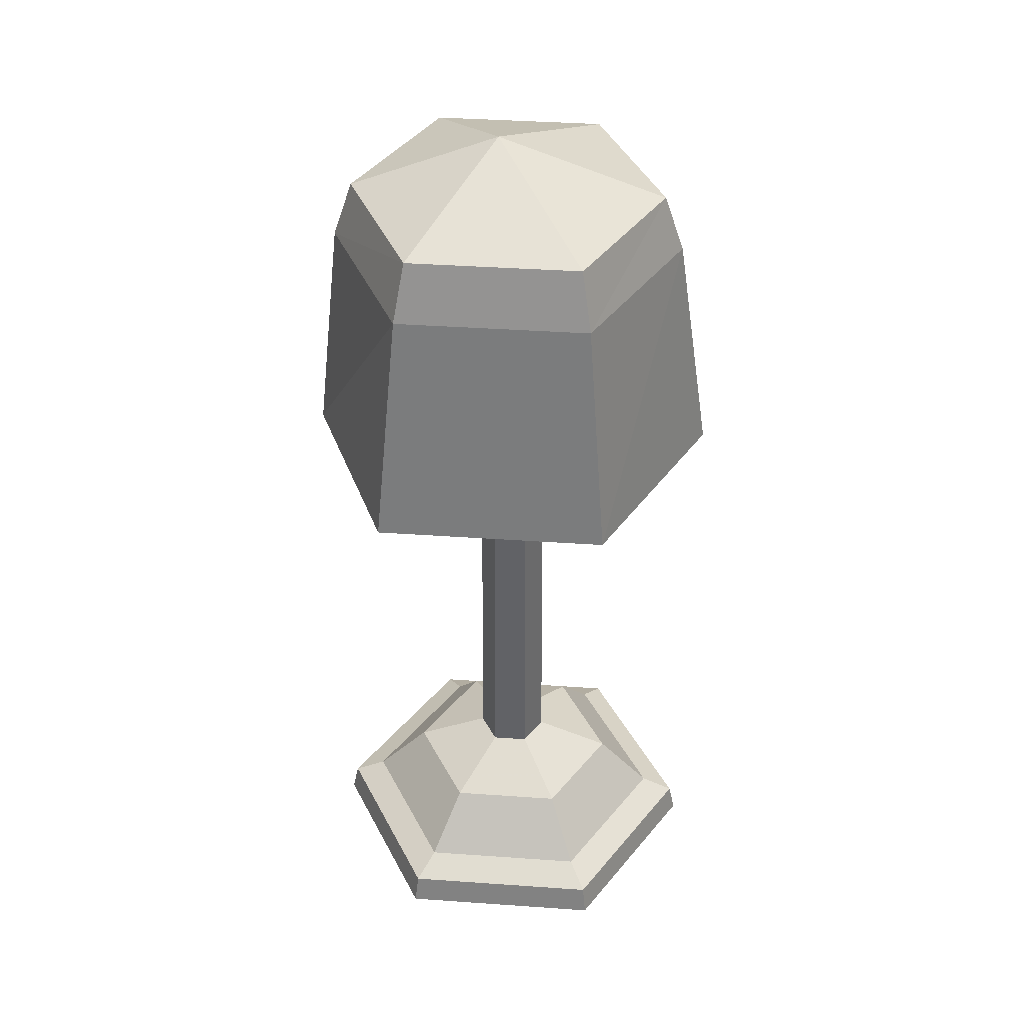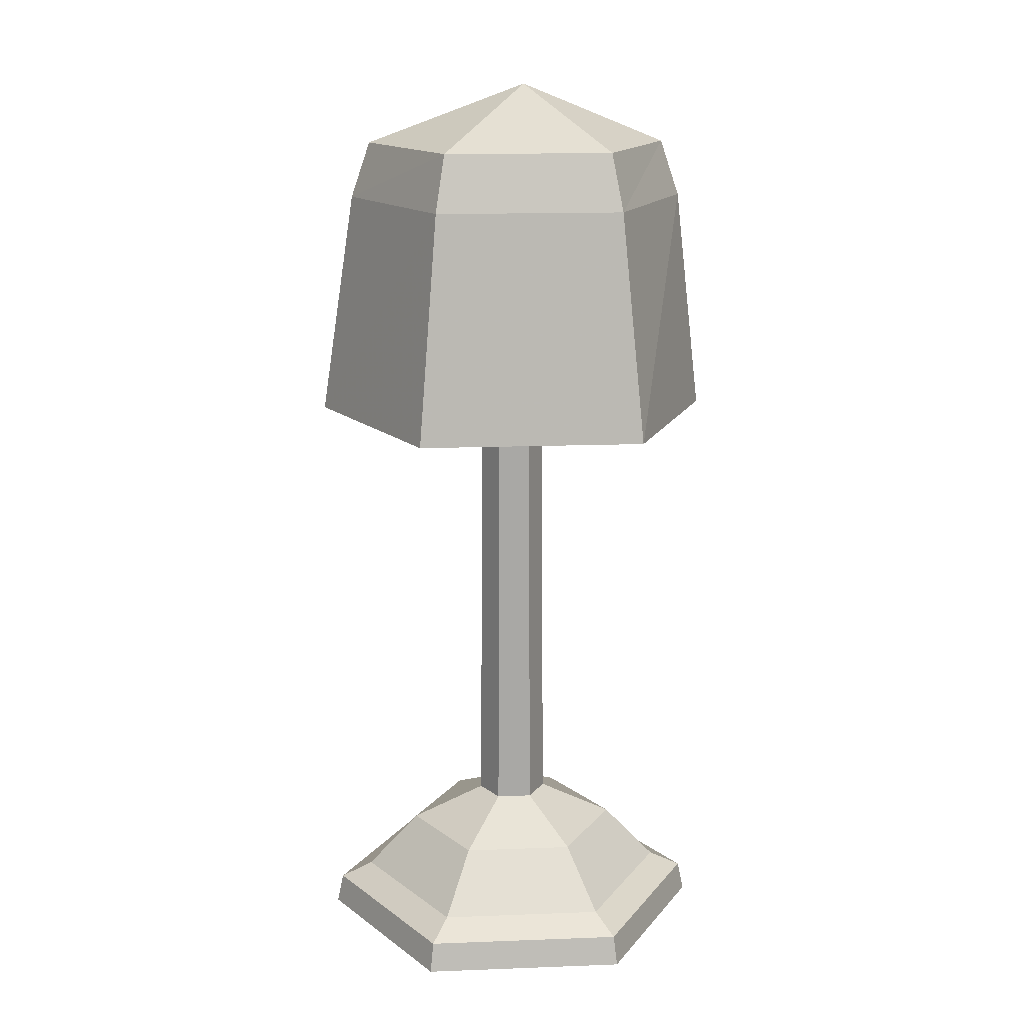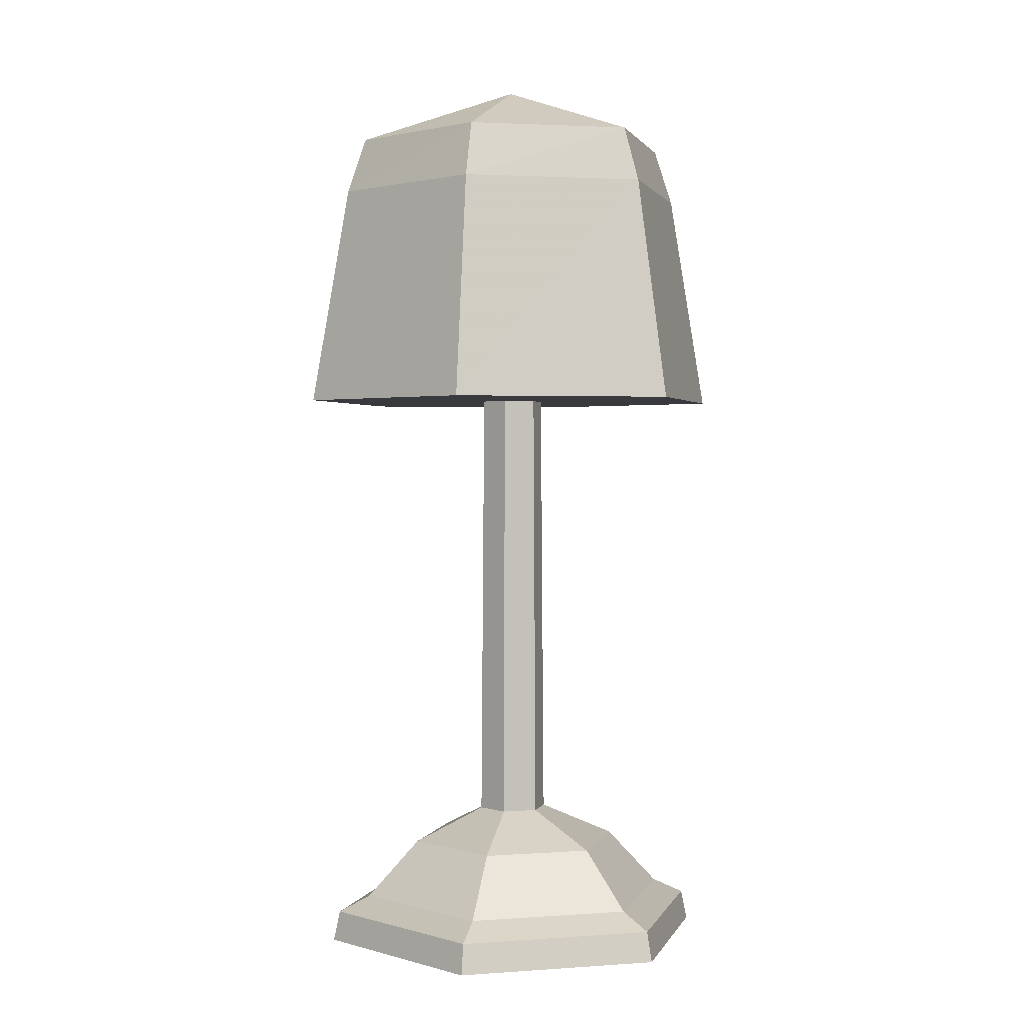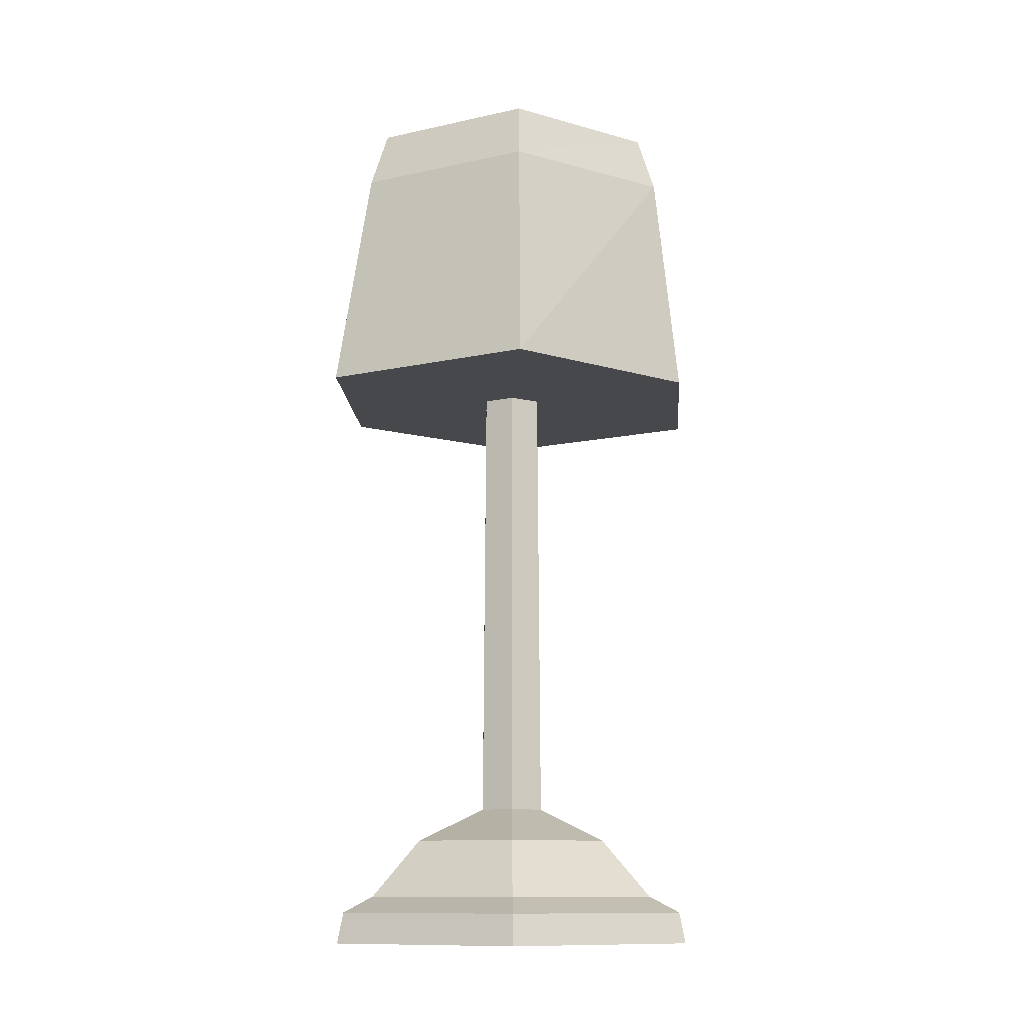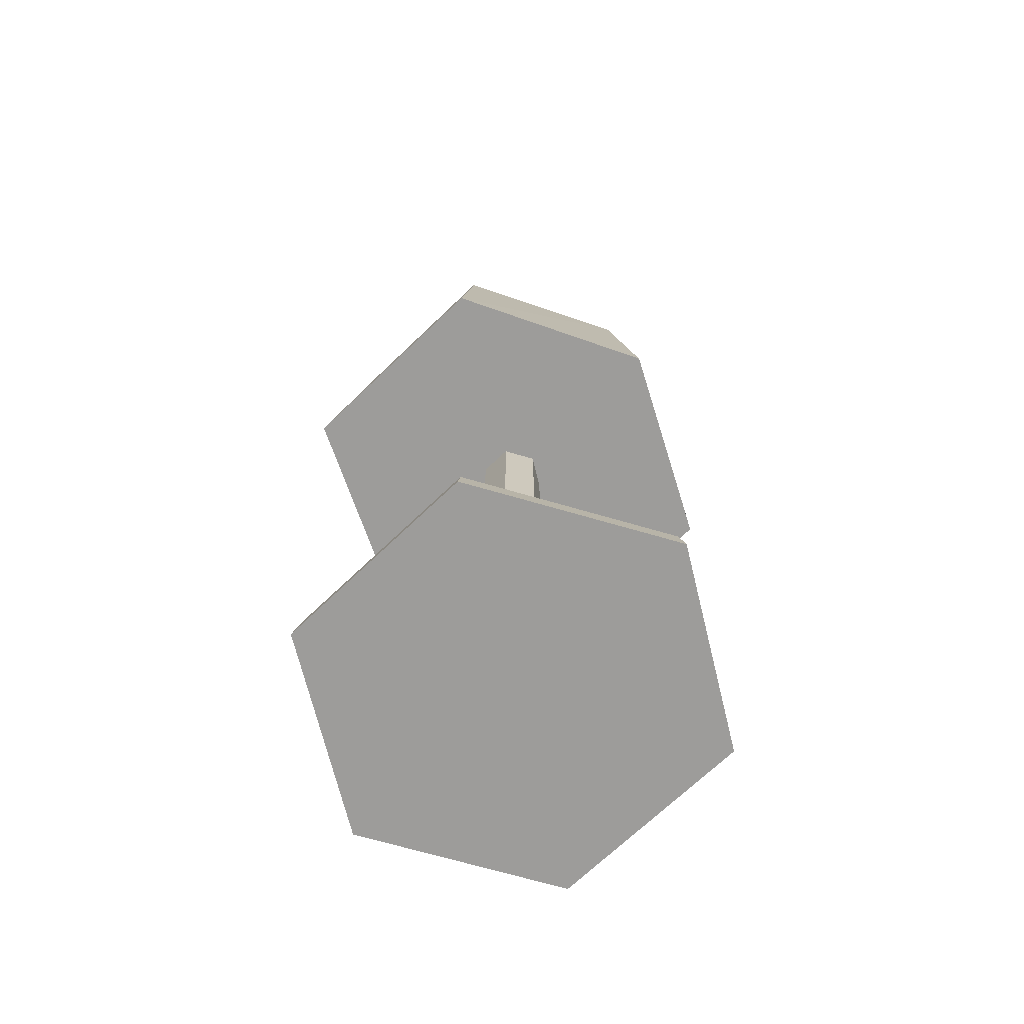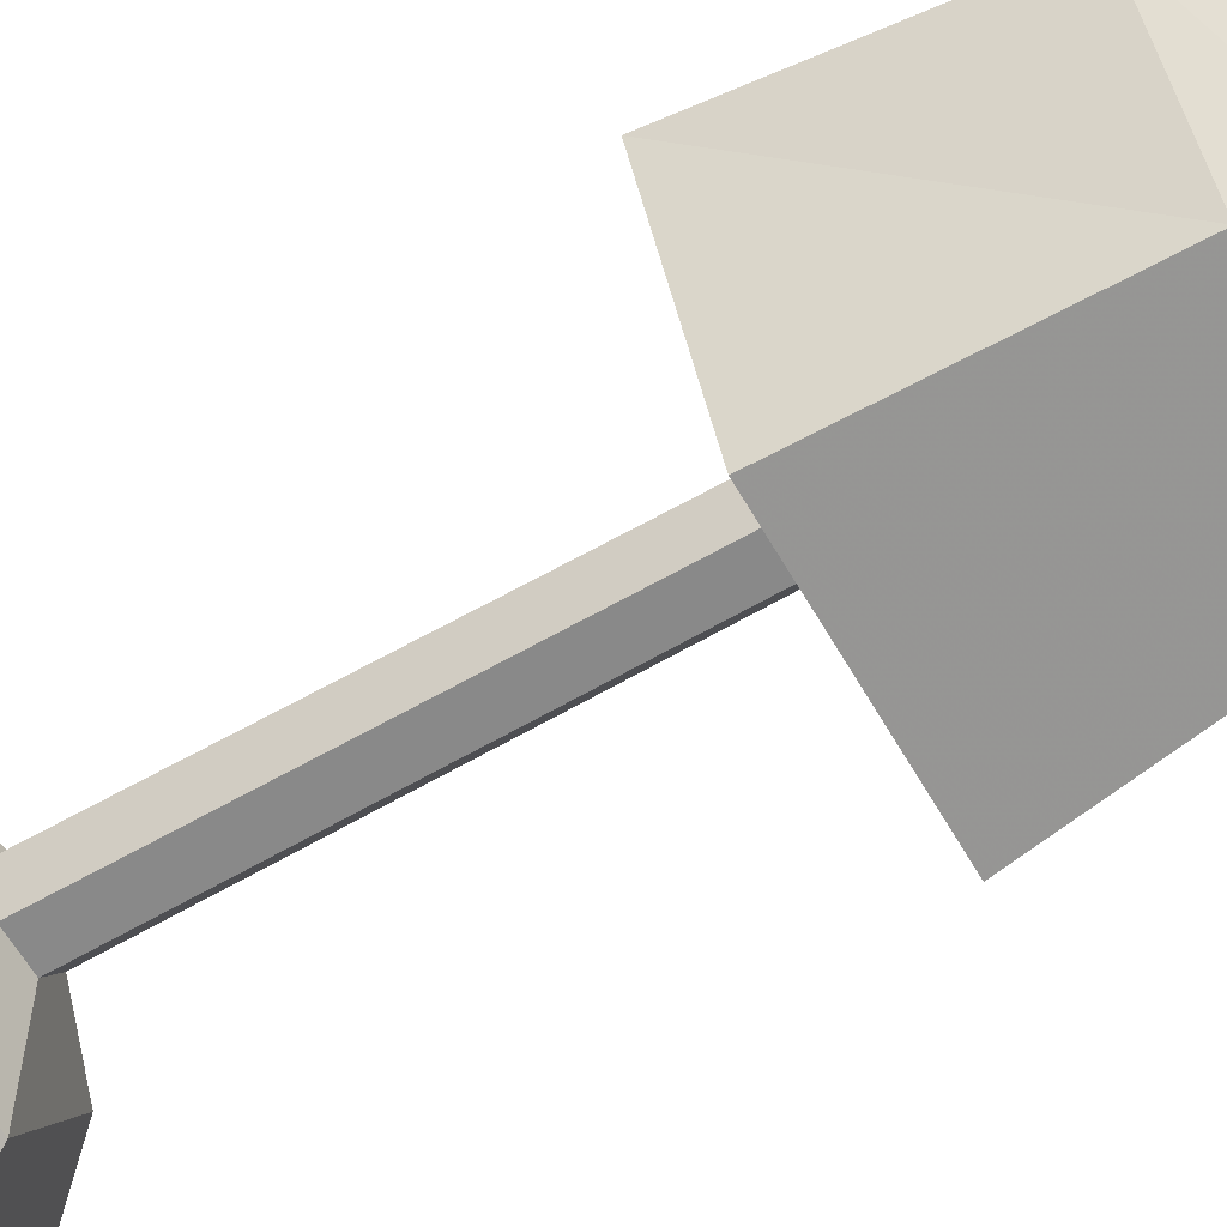
<metadata>
{"format":"obj","ext":"obj","renderer":"f3d","projection":"perspective","resolution":1024,"background":"white","views":[{"elev":39.1,"azim":-175.0,"up":"+Y"},{"elev":15.7,"azim":-4.5,"up":"+Y"},{"elev":1.4,"azim":-74.6,"up":"+Y"},{"elev":-11.3,"azim":29.0,"up":"+Y"},{"elev":-70.1,"azim":-136.2,"up":"+Y"},{"elev":-63.0,"azim":120.1,"up":"+Z"}]}
</metadata>
<code>
v 1.816 32.84 -0.1296
v 2.003 7.654 -0.1296
v 1.001 7.654 -1.864
v 0.9082 32.84 -1.703
v 0.9082 32.84 1.443
v 1.001 7.654 1.605
v -0.9082 32.84 1.443
v -1.001 7.654 1.605
v -1.817 32.84 -0.1297
v -2.003 7.654 -0.1297
v -0.9082 32.84 -1.703
v -1.001 7.654 -1.864
v 6.143 5.767 -0
v 3.052 5.767 -5.353
v 3.052 5.767 5.353
v -3.129 5.767 5.353
v -6.219 5.767 -0
v -3.129 5.767 -5.353
v 9.121 2.586 -0
v 4.541 2.586 -7.932
v 4.541 2.586 7.932
v -4.618 2.586 7.932
v -9.197 2.586 -0
v -4.618 2.586 -7.932
v 10.97 1.701 -3.1e-05
v 5.464 1.701 -9.529
v 5.464 1.701 9.529
v -5.54 1.701 9.529
v -11.04 1.701 -3.1e-05
v -5.54 1.701 -9.529
v 5.644 -0 -9.842
v 11.33 -0 -3.1e-05
v -0.03813 -0 -3.1e-05
v 5.644 -0 9.842
v -5.72 -0 9.842
v -11.4 -0 -3.1e-05
v -5.72 -0 -9.842
v 5.458 45.51 -9.133
v 9.954 45.51 -0.2887
v 11.41 32.84 -0.2887
v 6.539 32.84 -11
v 5.458 45.51 8.79
v 6.539 32.84 10.66
v -4.881 45.51 8.79
v -5.961 32.84 10.66
v -9.474 45.51 -0.2887
v -11.4 32.84 -0.2887
v -4.881 45.51 -9.133
v -5.961 32.84 -11
v 8.884 48.66 -0.2887
v 4.92 48.66 -8.2
v 0.7052 51.99 -0.4334
v 4.92 48.66 7.857
v -4.342 48.66 7.857
v -8.396 48.66 -0.2887
v -4.342 48.66 -8.2
g Project:polySurface5
f 1 2 3 4
f 5 6 2 1
f 5 7 8 6
f 9 10 8 7
f 11 12 10 9
f 4 3 12 11
f 13 14 3 2
f 15 13 2 6
f 16 15 6 8
f 17 16 8 10
f 18 17 10 12
f 14 18 12 3
f 19 20 14 13
f 21 19 13 15
f 22 21 15 16
f 23 22 16 17
f 24 23 17 18
f 20 24 18 14
f 25 26 20 19
f 27 25 19 21
f 28 27 21 22
f 29 28 22 23
f 30 29 23 24
f 26 30 24 20
f 31 32 33
f 32 34 33
f 34 35 33
f 35 36 33
f 36 37 33
f 37 31 33
f 32 31 26 25
f 34 32 25 27
f 35 34 27 28
f 36 35 28 29
f 37 36 29 30
f 31 37 30 26
f 38 39 40 41
f 39 42 43 40
f 42 44 45 43
f 44 46 47 45
f 46 48 49 47
f 48 38 41 49
f 50 51 52
f 53 50 52
f 54 53 52
f 55 54 52
f 56 55 52
f 51 56 52
f 1 4 41 40
f 5 1 40 43
f 7 5 43 45
f 9 7 45 47
f 11 9 47 49
f 4 11 49 41
f 39 38 51 50
f 42 39 50 53
f 44 42 53 54
f 46 44 54 55
f 48 46 55 56
f 38 48 56 51

</code>
